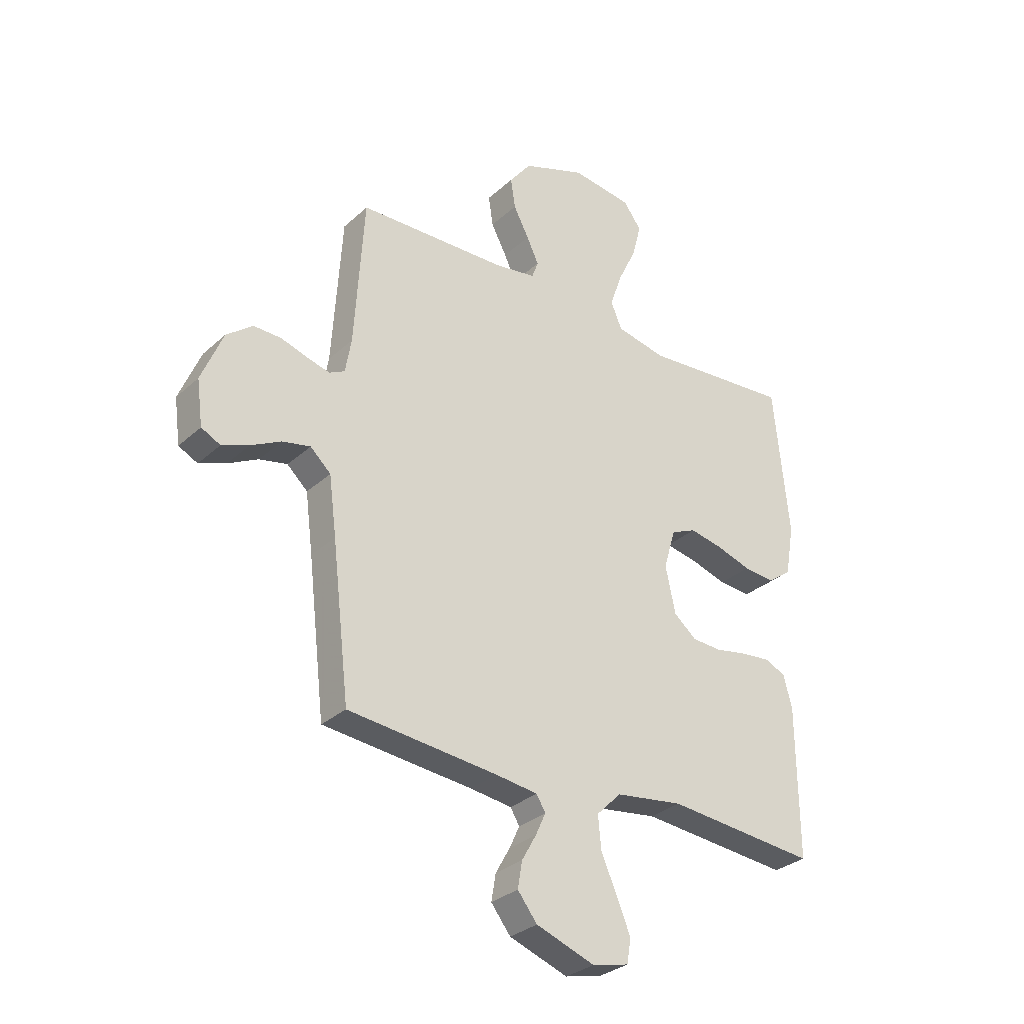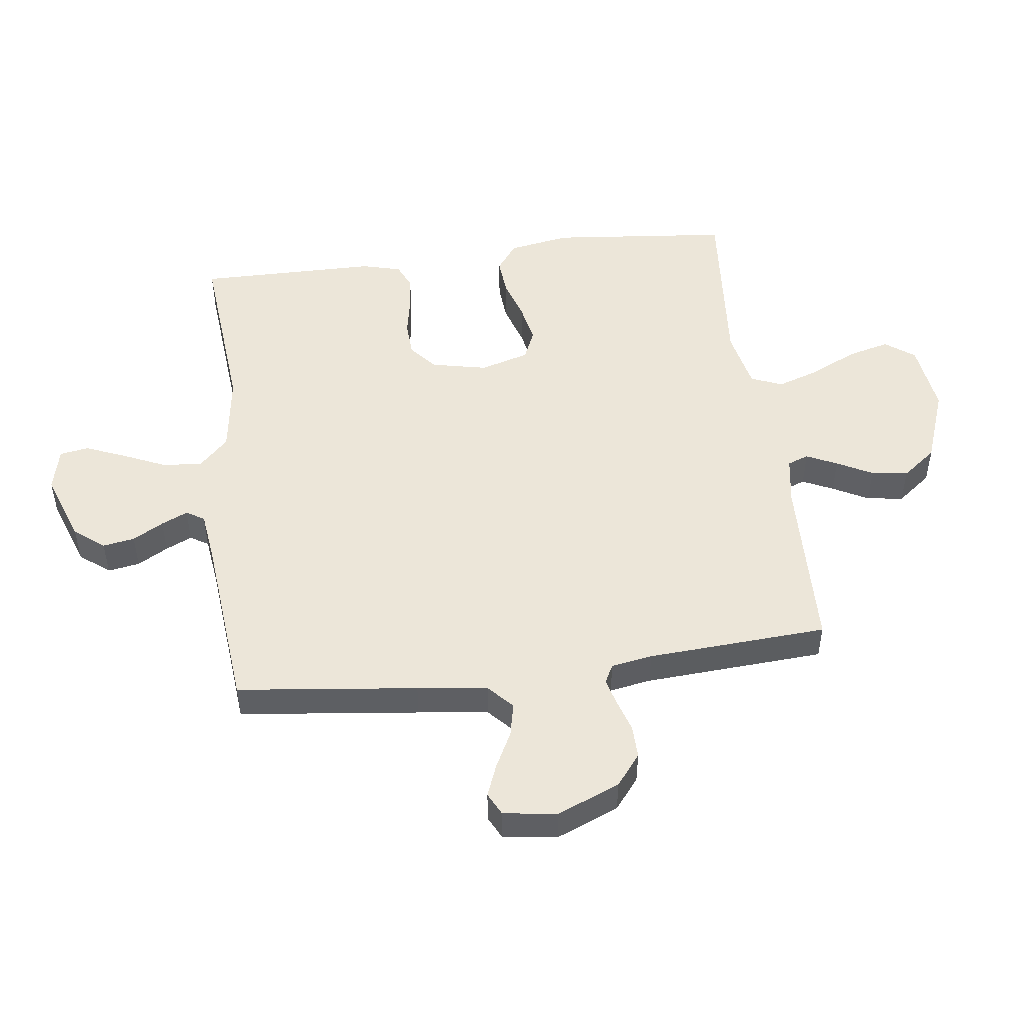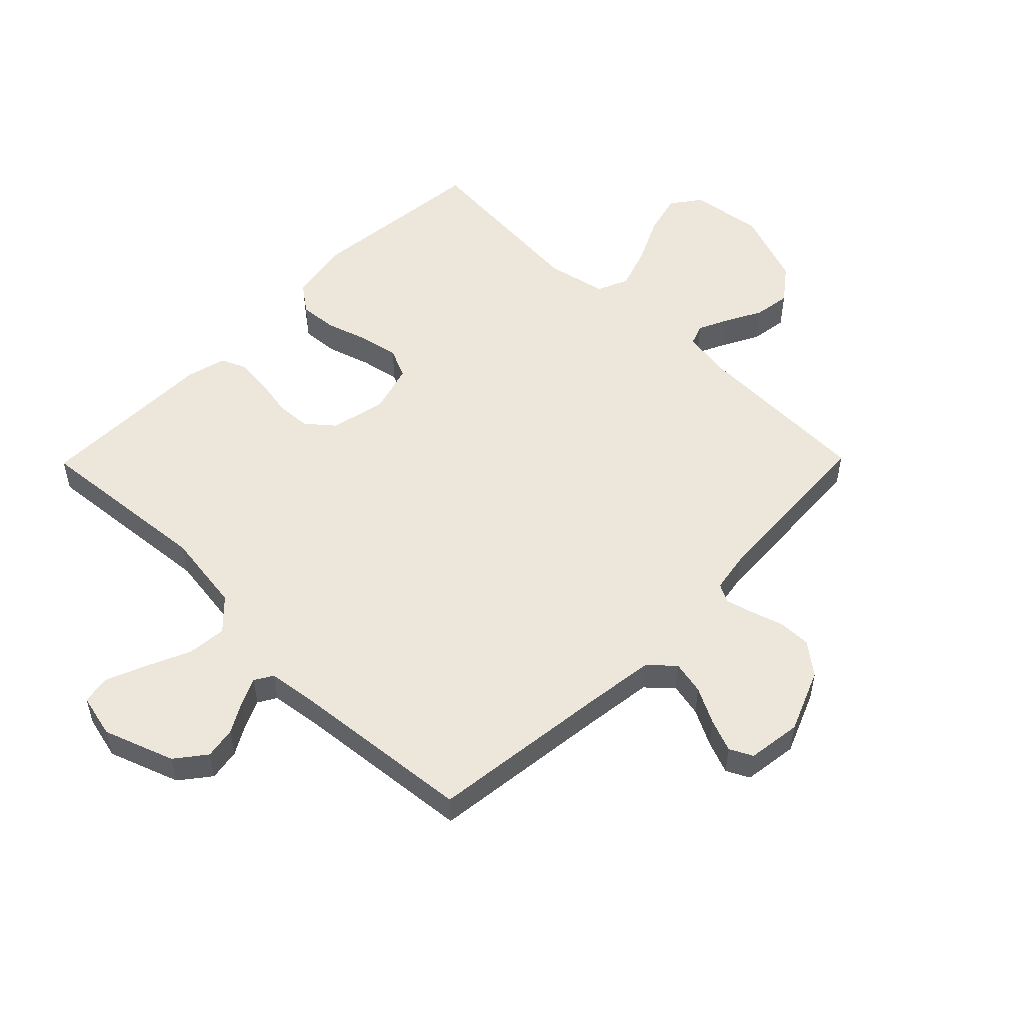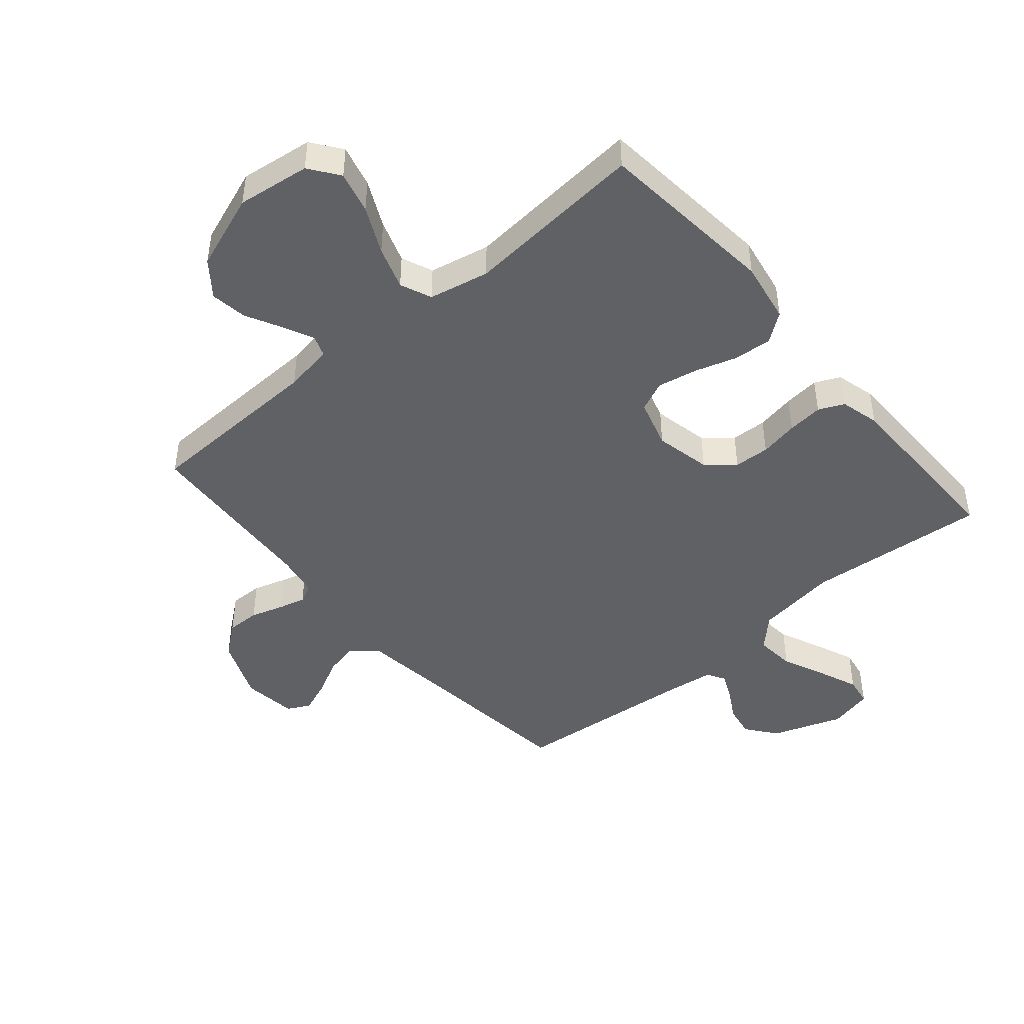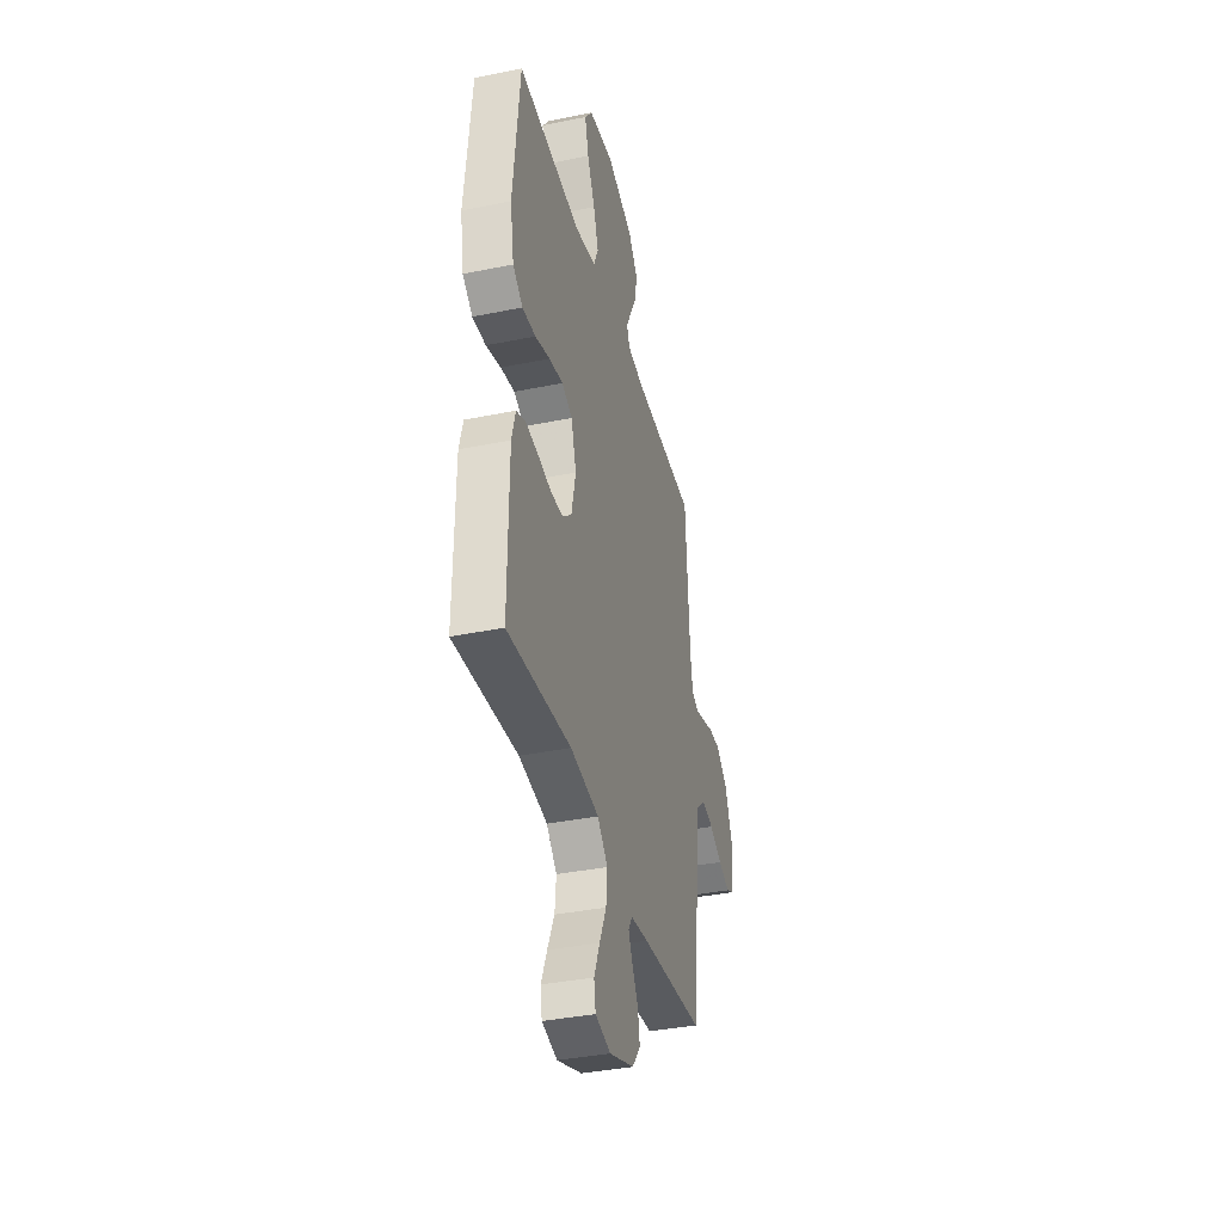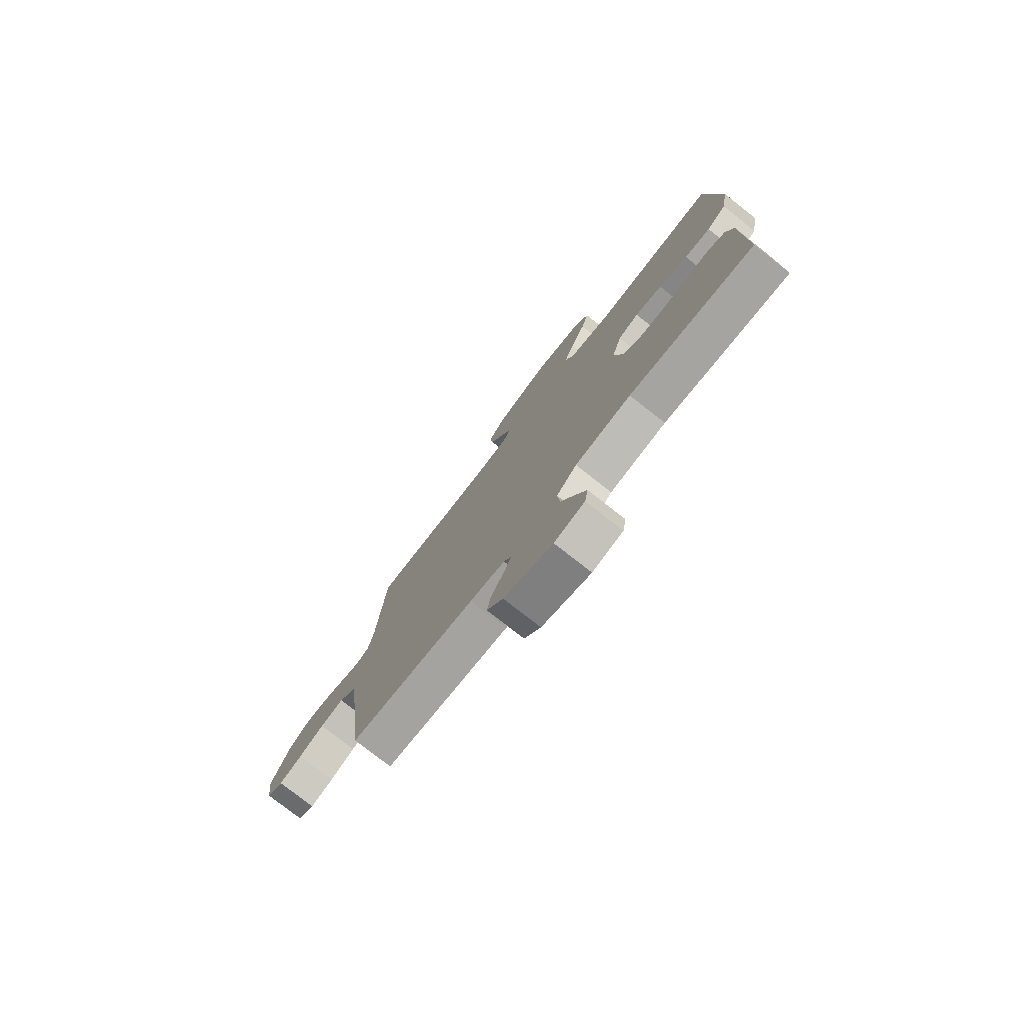
<metadata>
{"format":"obj","ext":"obj","renderer":"f3d","projection":"perspective","resolution":1024,"background":"white","views":[{"elev":-30.8,"azim":-38.0,"up":"+Z"},{"elev":49.5,"azim":-97.3,"up":"+Y"},{"elev":52.7,"azim":-135.5,"up":"+Y"},{"elev":-45.6,"azim":40.4,"up":"+Y"},{"elev":-37.7,"azim":104.6,"up":"+Z"},{"elev":-77.8,"azim":51.9,"up":"+Z"}]}
</metadata>
<code>
v -0.5 0.07 0.5
v -0.2 0.07 0.509
v -0.119 0.07 0.522
v -0.106 0.07 0.557
v -0.13 0.07 0.608
v -0.161 0.07 0.667
v -0.17 0.07 0.728
v -0.126 0.07 0.785
v 0 0.07 0.831
v 0.121 0.07 0.815
v 0.157 0.07 0.766
v 0.139 0.07 0.696
v 0.102 0.07 0.619
v 0.078 0.07 0.548
v 0.1 0.07 0.496
v 0.2 0.07 0.475
v 0.5 0.07 0.5
v 0.53 0.07 0.2
v 0.512 0.07 0.098
v 0.465 0.07 0.063
v 0.402 0.07 0.068
v 0.332 0.07 0.09
v 0.266 0.07 0.103
v 0.216 0.07 0.081
v 0.192 0.07 0
v 0.212 0.07 -0.093
v 0.257 0.07 -0.131
v 0.316 0.07 -0.134
v 0.38 0.07 -0.122
v 0.439 0.07 -0.116
v 0.481 0.07 -0.135
v 0.498 0.07 -0.2
v 0.5 0.07 -0.5
v 0.2 0.07 -0.473
v 0.065 0.07 -0.492
v 0.016 0.07 -0.541
v 0.022 0.07 -0.607
v 0.054 0.07 -0.679
v 0.081 0.07 -0.745
v 0.073 0.07 -0.793
v 0 0.07 -0.81
v -0.117 0.07 -0.768
v -0.156 0.07 -0.718
v -0.147 0.07 -0.665
v -0.118 0.07 -0.614
v -0.098 0.07 -0.57
v -0.116 0.07 -0.54
v -0.2 0.07 -0.529
v -0.5 0.07 -0.5
v -0.535 0.07 -0.2
v -0.55 0.07 -0.083
v -0.591 0.07 -0.045
v -0.647 0.07 -0.057
v -0.707 0.07 -0.088
v -0.761 0.07 -0.109
v -0.799 0.07 -0.09
v -0.811 0.07 0
v -0.768 0.07 0.104
v -0.716 0.07 0.145
v -0.661 0.07 0.144
v -0.607 0.07 0.127
v -0.562 0.07 0.115
v -0.531 0.07 0.131
v -0.519 0.07 0.2
v -0.5 0 0.5
v -0.2 0 0.509
v -0.119 0 0.522
v -0.106 0 0.557
v -0.13 0 0.608
v -0.161 0 0.667
v -0.17 0 0.728
v -0.126 0 0.785
v 0 0 0.831
v 0.121 0 0.815
v 0.157 0 0.766
v 0.139 0 0.696
v 0.102 0 0.619
v 0.078 0 0.548
v 0.1 0 0.496
v 0.2 0 0.475
v 0.5 0 0.5
v 0.53 0 0.2
v 0.512 0 0.098
v 0.465 0 0.063
v 0.402 0 0.068
v 0.332 0 0.09
v 0.266 0 0.103
v 0.216 0 0.081
v 0.192 0 0
v 0.212 0 -0.093
v 0.257 0 -0.131
v 0.316 0 -0.134
v 0.38 0 -0.122
v 0.439 0 -0.116
v 0.481 0 -0.135
v 0.498 0 -0.2
v 0.5 0 -0.5
v 0.2 0 -0.473
v 0.065 0 -0.492
v 0.016 0 -0.541
v 0.022 0 -0.607
v 0.054 0 -0.679
v 0.081 0 -0.745
v 0.073 0 -0.793
v 0 0 -0.81
v -0.117 0 -0.768
v -0.156 0 -0.718
v -0.147 0 -0.665
v -0.118 0 -0.614
v -0.098 0 -0.57
v -0.116 0 -0.54
v -0.2 0 -0.529
v -0.5 0 -0.5
v -0.535 0 -0.2
v -0.55 0 -0.083
v -0.591 0 -0.045
v -0.647 0 -0.057
v -0.707 0 -0.088
v -0.761 0 -0.109
v -0.799 0 -0.09
v -0.811 0 0
v -0.768 0 0.104
v -0.716 0 0.145
v -0.661 0 0.144
v -0.607 0 0.127
v -0.562 0 0.115
v -0.531 0 0.131
v -0.519 0 0.2
f 59 60 61
f 58 59 61
f 57 58 61
f 56 57 61
f 55 56 61
f 54 55 61
f 53 54 61
f 52 53 61 62
f 51 52 62 63
f 48 49 50
f 51 63 64
f 50 51 64
f 48 50 64
f 47 48 64
f 43 44 45
f 42 43 45
f 41 42 45
f 40 41 45
f 39 40 45
f 38 39 45
f 37 38 45
f 36 37 45 46
f 64 1 2
f 47 64 2
f 46 47 2
f 36 46 2
f 35 36 2
f 32 33 34
f 31 32 34
f 30 31 34
f 29 30 34
f 28 29 34
f 20 21 22
f 19 20 22
f 18 19 22
f 17 18 22
f 16 17 22
f 15 16 22 23
f 14 15 23 24
f 11 12 13
f 10 11 13
f 9 10 13
f 8 9 13
f 7 8 13
f 6 7 13
f 5 6 13
f 4 5 13 14
f 14 24 25
f 4 14 25
f 3 4 25
f 27 28 34 35
f 26 27 35
f 25 26 35
f 3 25 35
f 2 3 35
f 125 124 123
f 125 123 122
f 125 122 121
f 125 121 120
f 125 120 119
f 125 119 118
f 125 118 117
f 126 125 117 116
f 127 126 116 115
f 114 113 112
f 128 127 115
f 128 115 114
f 128 114 112
f 128 112 111
f 109 108 107
f 109 107 106
f 109 106 105
f 109 105 104
f 109 104 103
f 109 103 102
f 109 102 101
f 110 109 101 100
f 66 65 128
f 66 128 111
f 66 111 110
f 66 110 100
f 66 100 99
f 98 97 96
f 98 96 95
f 98 95 94
f 98 94 93
f 98 93 92
f 86 85 84
f 86 84 83
f 86 83 82
f 86 82 81
f 86 81 80
f 87 86 80 79
f 88 87 79 78
f 77 76 75
f 77 75 74
f 77 74 73
f 77 73 72
f 77 72 71
f 77 71 70
f 77 70 69
f 78 77 69 68
f 89 88 78
f 89 78 68
f 89 68 67
f 99 98 92 91
f 99 91 90
f 99 90 89
f 99 89 67
f 99 67 66
f 1 65 66 2
f 2 66 67 3
f 3 67 68 4
f 4 68 69 5
f 5 69 70 6
f 6 70 71 7
f 7 71 72 8
f 8 72 73 9
f 9 73 74 10
f 10 74 75 11
f 11 75 76 12
f 12 76 77 13
f 13 77 78 14
f 14 78 79 15
f 15 79 80 16
f 16 80 81 17
f 17 81 82 18
f 18 82 83 19
f 19 83 84 20
f 20 84 85 21
f 21 85 86 22
f 22 86 87 23
f 23 87 88 24
f 24 88 89 25
f 25 89 90 26
f 26 90 91 27
f 27 91 92 28
f 28 92 93 29
f 29 93 94 30
f 30 94 95 31
f 31 95 96 32
f 32 96 97 33
f 33 97 98 34
f 34 98 99 35
f 35 99 100 36
f 36 100 101 37
f 37 101 102 38
f 38 102 103 39
f 39 103 104 40
f 40 104 105 41
f 41 105 106 42
f 42 106 107 43
f 43 107 108 44
f 44 108 109 45
f 45 109 110 46
f 46 110 111 47
f 47 111 112 48
f 48 112 113 49
f 49 113 114 50
f 50 114 115 51
f 51 115 116 52
f 52 116 117 53
f 53 117 118 54
f 54 118 119 55
f 55 119 120 56
f 56 120 121 57
f 57 121 122 58
f 58 122 123 59
f 59 123 124 60
f 60 124 125 61
f 61 125 126 62
f 62 126 127 63
f 63 127 128 64
f 64 128 65 1

</code>
